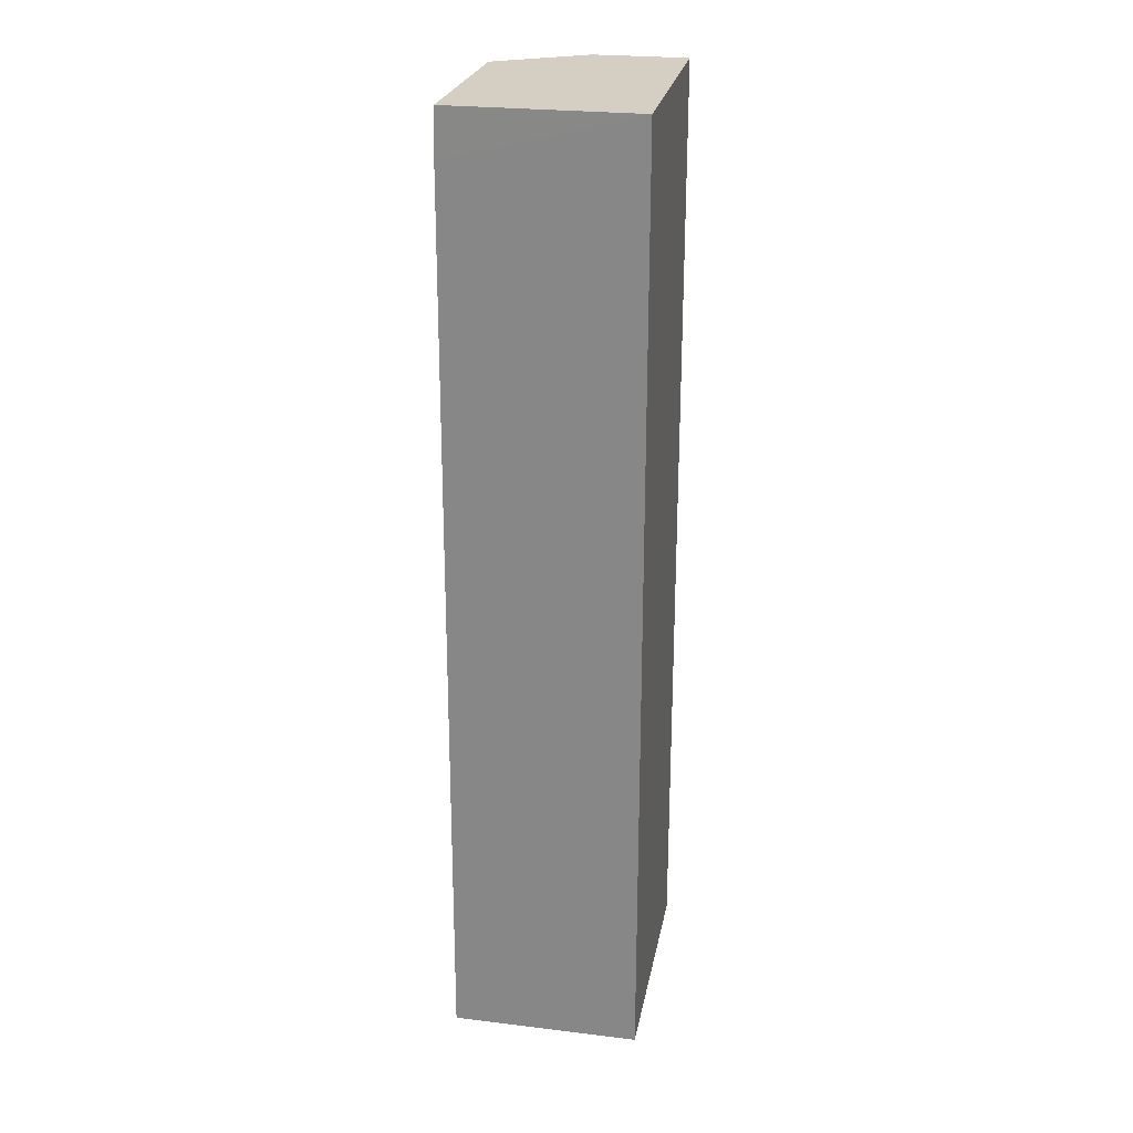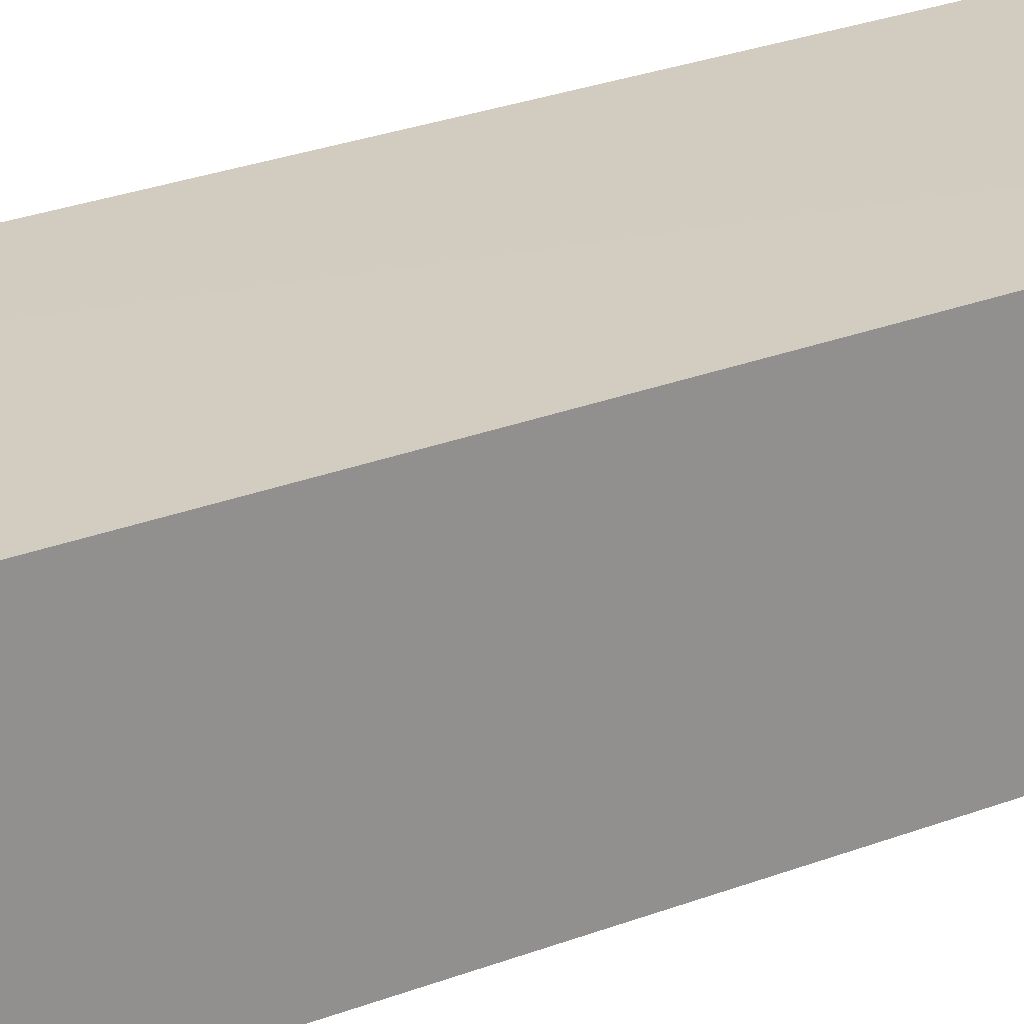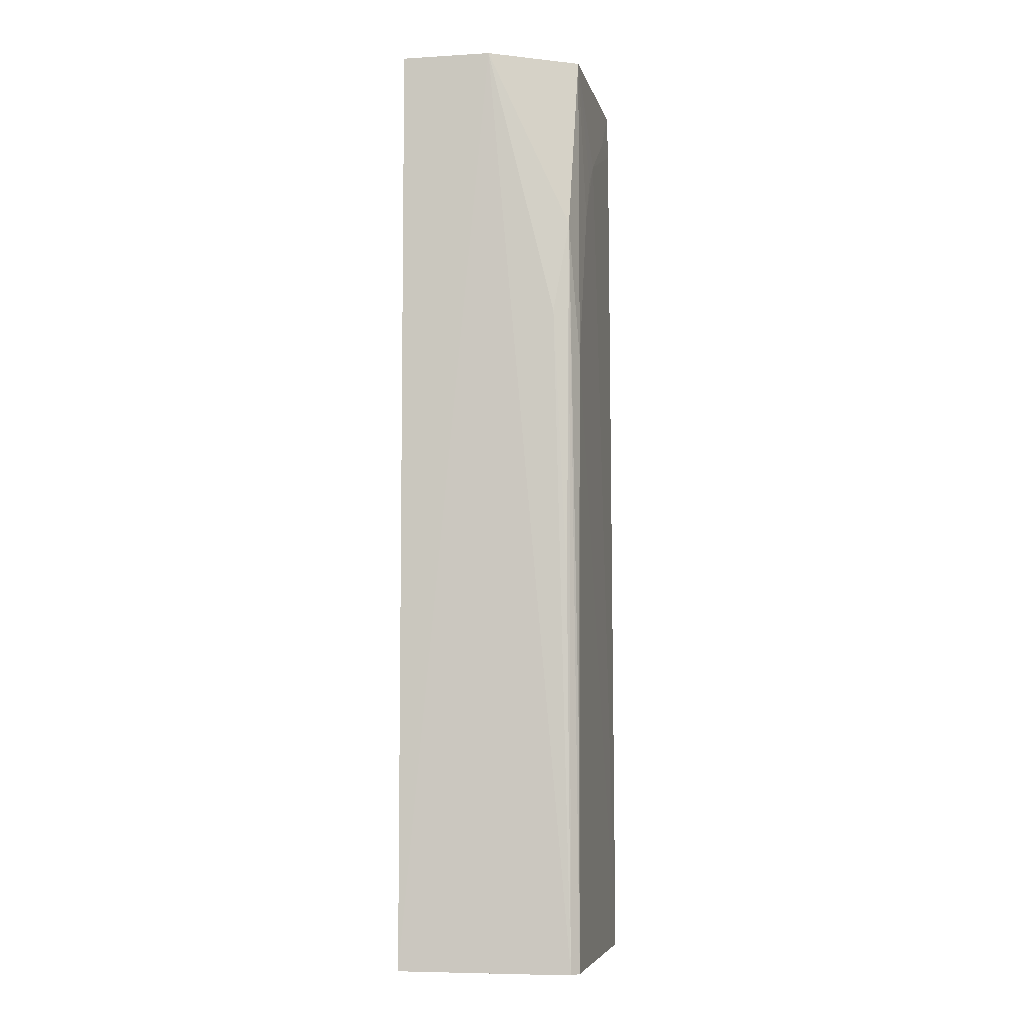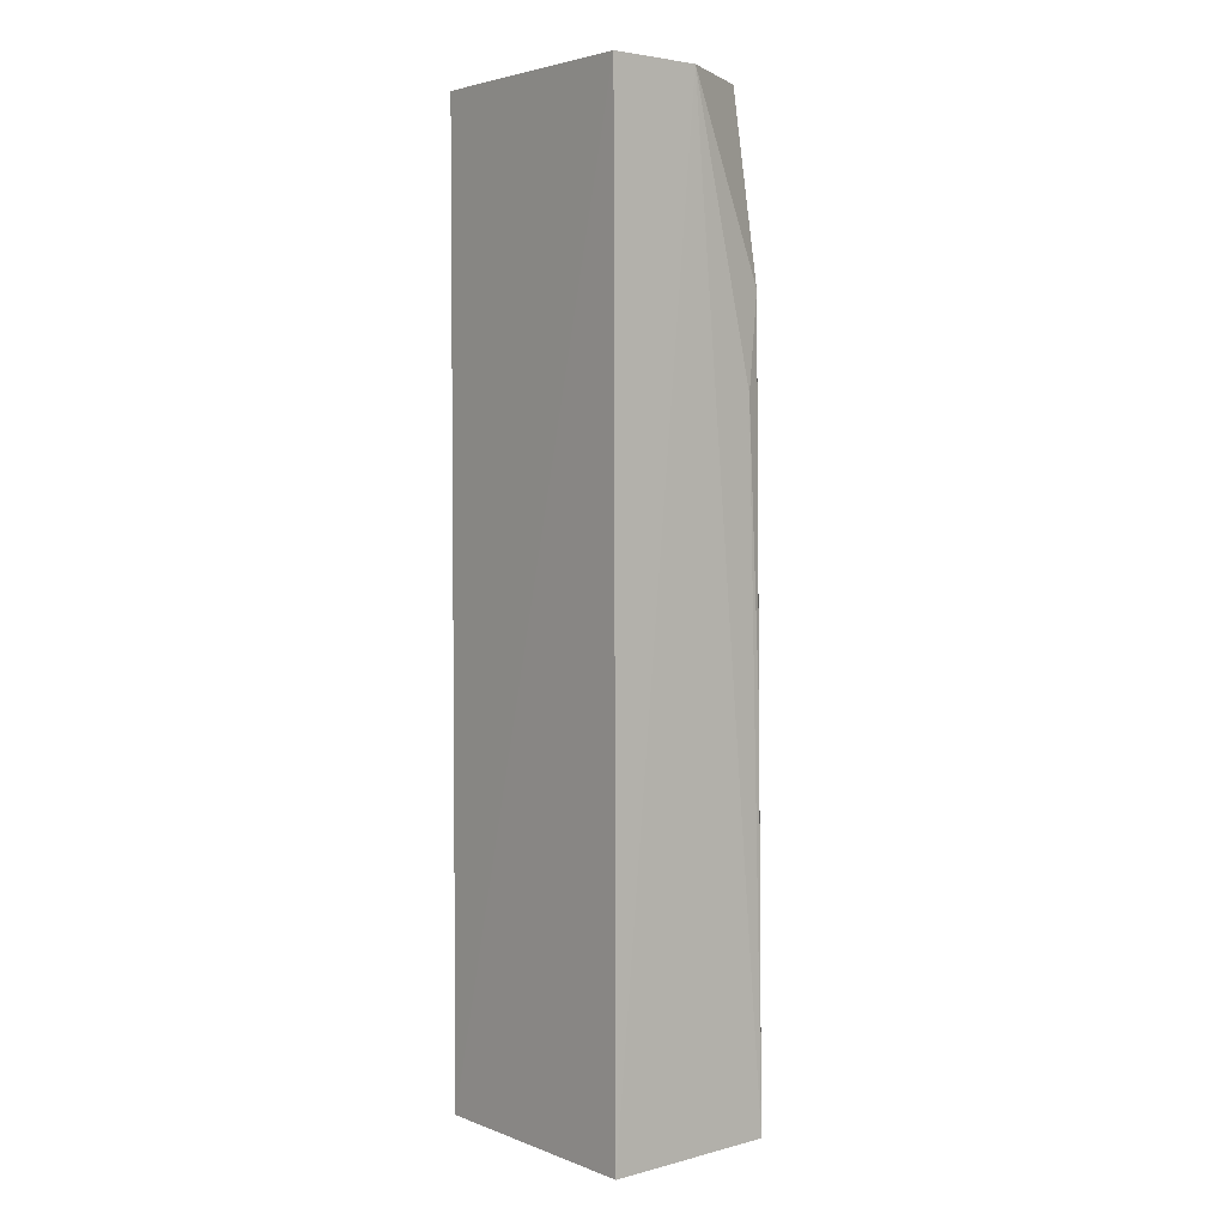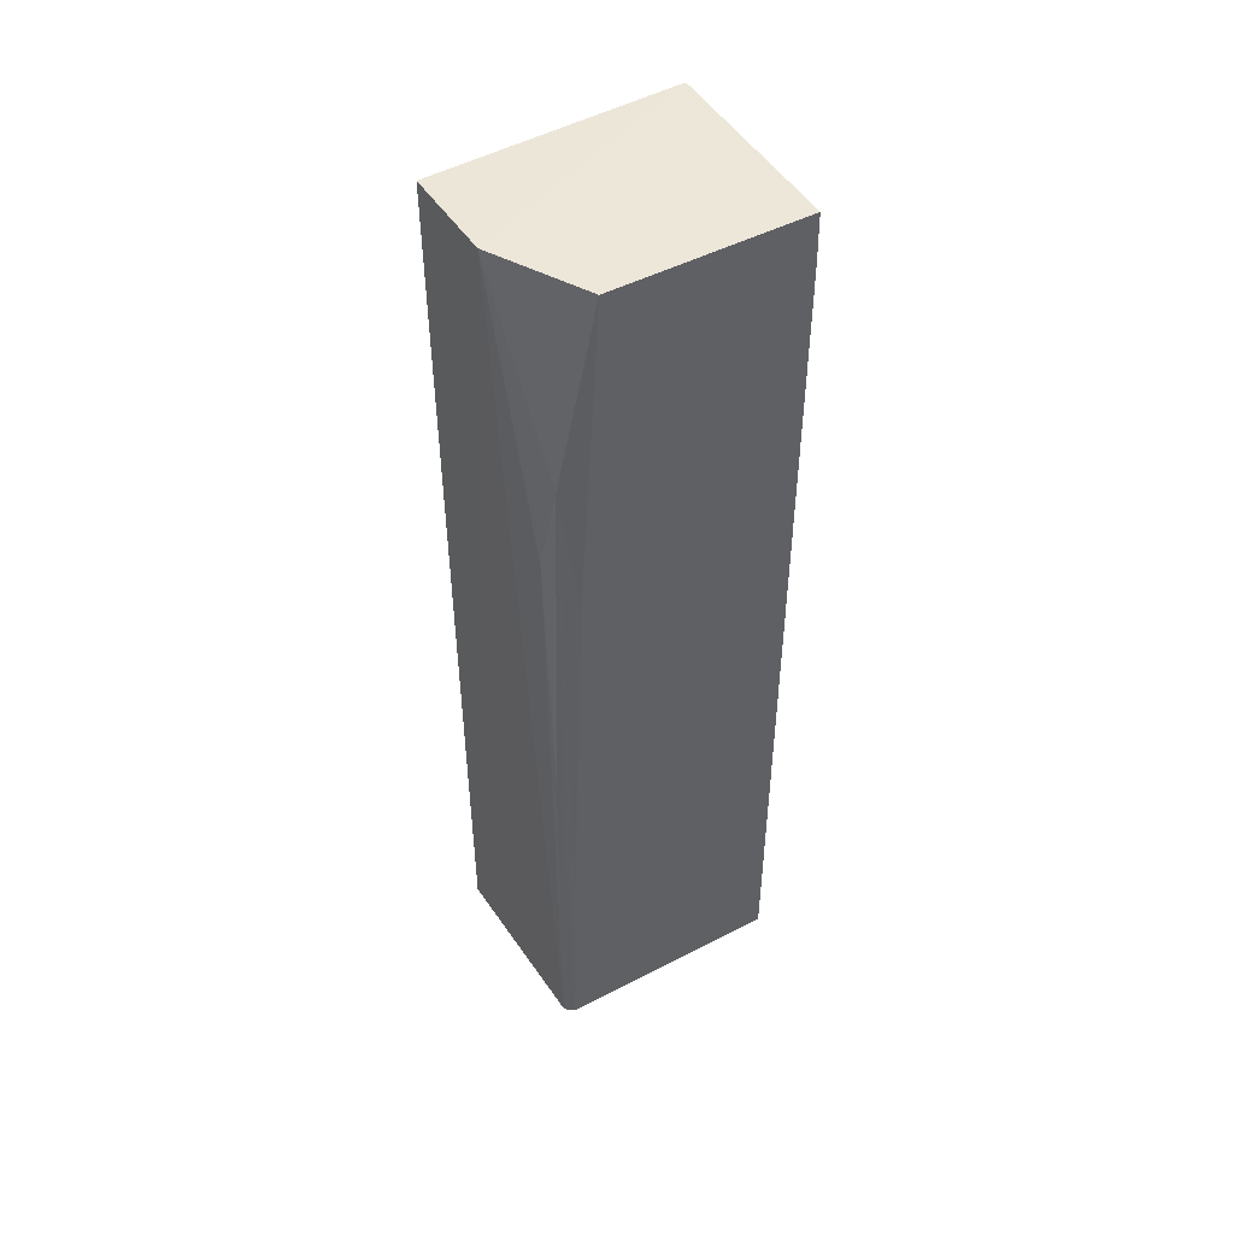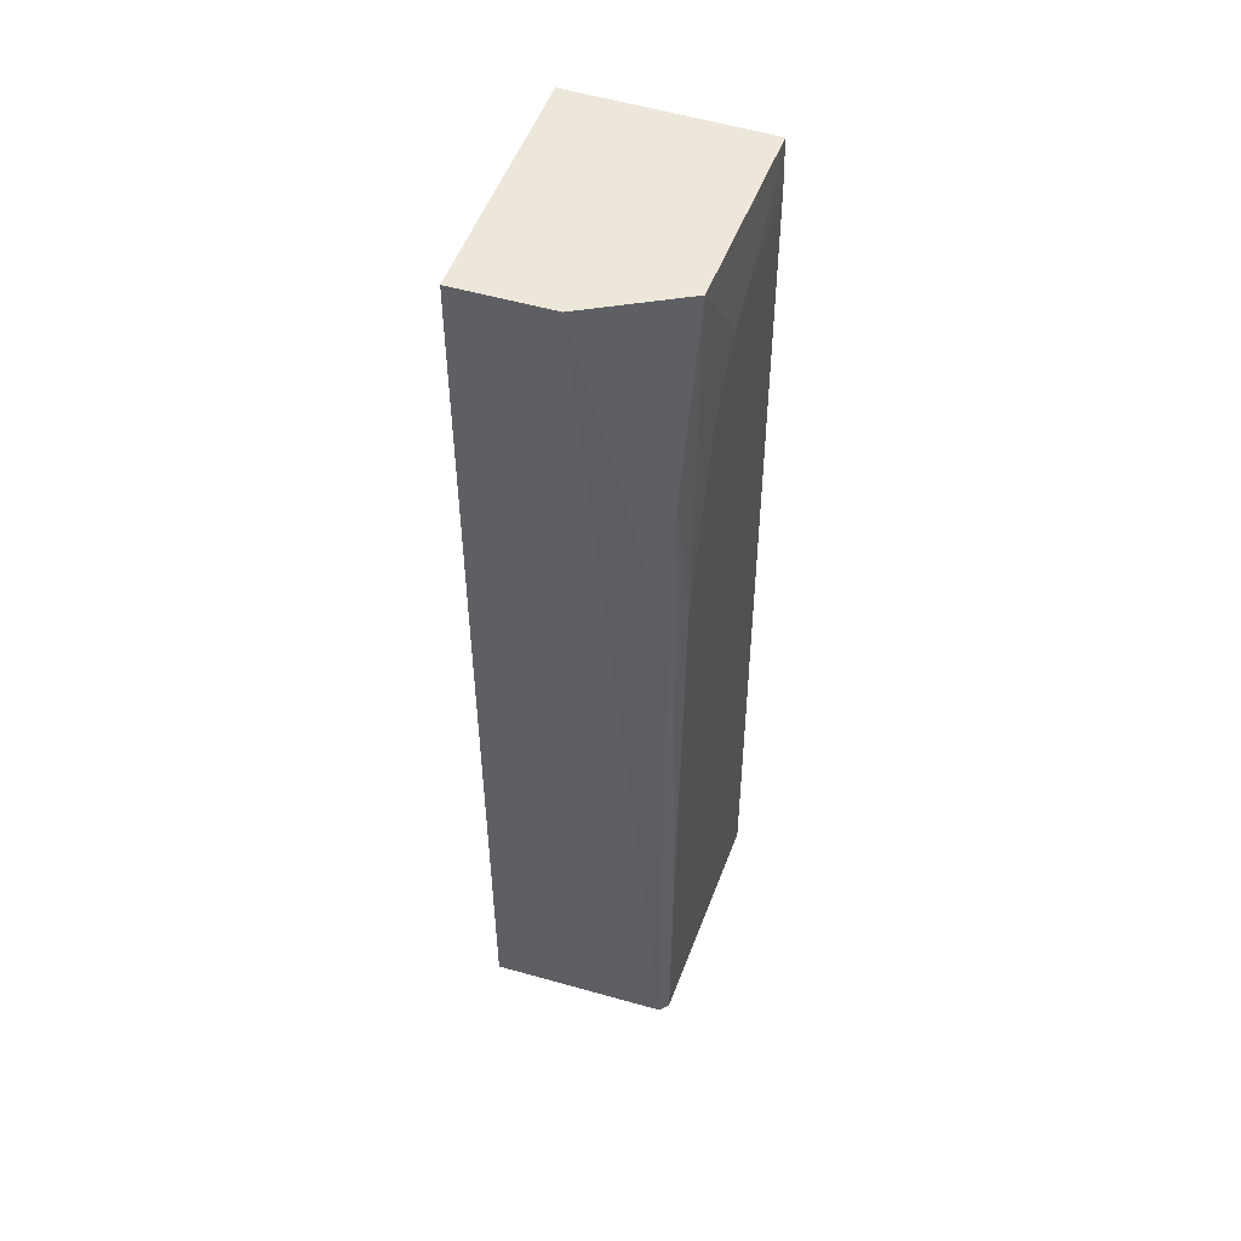
<metadata>
{"format":"obj","ext":"obj","renderer":"f3d","projection":"perspective","resolution":1024,"background":"white","views":[{"elev":25.6,"azim":100.8,"up":"+Z"},{"elev":24.4,"azim":56.5,"up":"+Y"},{"elev":-6.2,"azim":-78.8,"up":"+Z"},{"elev":3.6,"azim":-128.9,"up":"+Z"},{"elev":49.6,"azim":-31.0,"up":"+Z"},{"elev":51.1,"azim":-70.9,"up":"+Z"}]}
</metadata>
<code>
v -0.02494 0.001951 0.1323
v -0.02494 -0.01887 0.1323
v -0.02492 -0.01934 0.02493
v -0.05191 0.001837 0.02486
v -0.05164 0.001915 0.1323
v -0.02494 0.001951 0.02488
v -0.02491 -0.01899 0.127
v -0.05142 -0.008412 0.1323
v -0.05119 -0.01795 0.02486
v -0.04829 -0.01879 0.09556
v -0.0502 -0.01879 0.02489
v -0.038 -0.01893 0.1217
v -0.05006 -0.01785 0.1113
v -0.03015 -0.01893 0.127
v -0.04587 -0.01837 0.1323
v -0.05093 -0.01611 0.1008
v -0.04981 -0.01874 0.05105
v -0.04315 -0.01885 0.1139
v -0.05091 -0.0176 0.06939
v -0.04053 -0.01888 0.1191
f 6 5 1
f 6 4 5
f 7 1 2
f 7 6 1
f 7 3 6
f 8 2 1
f 8 1 5
f 8 5 4
f 9 6 3
f 9 4 6
f 9 8 4
f 11 9 3
f 11 3 10
f 12 3 7
f 13 9 11
f 14 12 7
f 14 7 2
f 15 2 8
f 15 8 13
f 15 13 10
f 15 14 2
f 15 12 14
f 16 13 8
f 16 8 9
f 17 13 11
f 17 11 10
f 17 10 13
f 18 15 10
f 18 10 3
f 18 3 12
f 19 16 9
f 19 9 13
f 19 13 16
f 20 18 12
f 20 12 15
f 20 15 18

</code>
